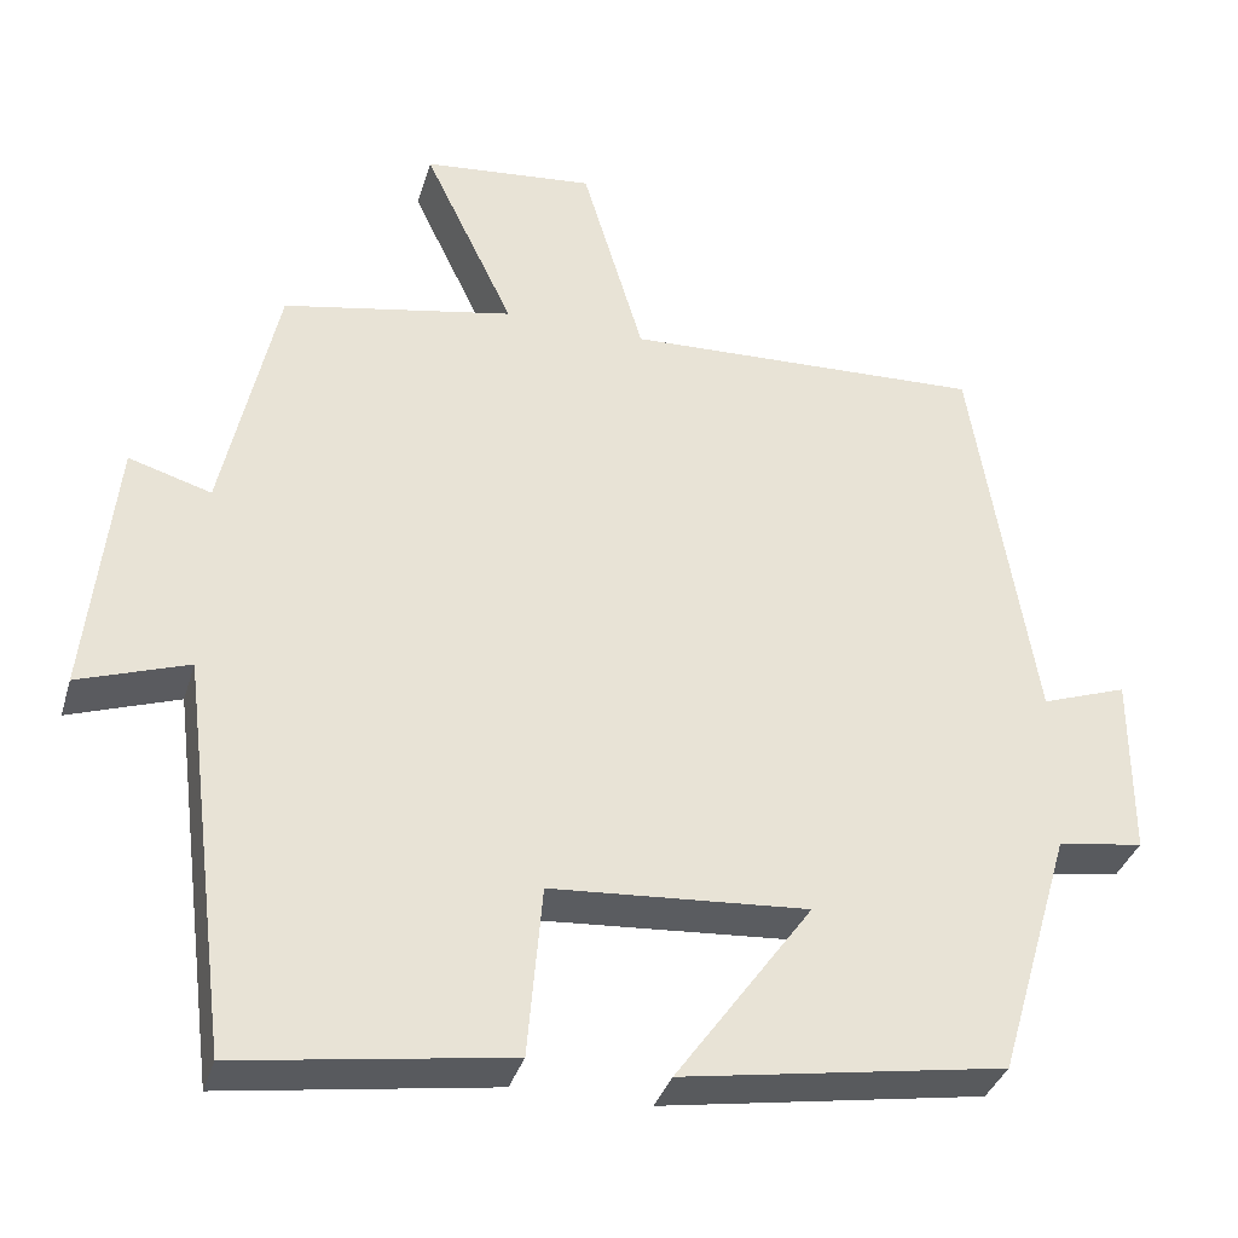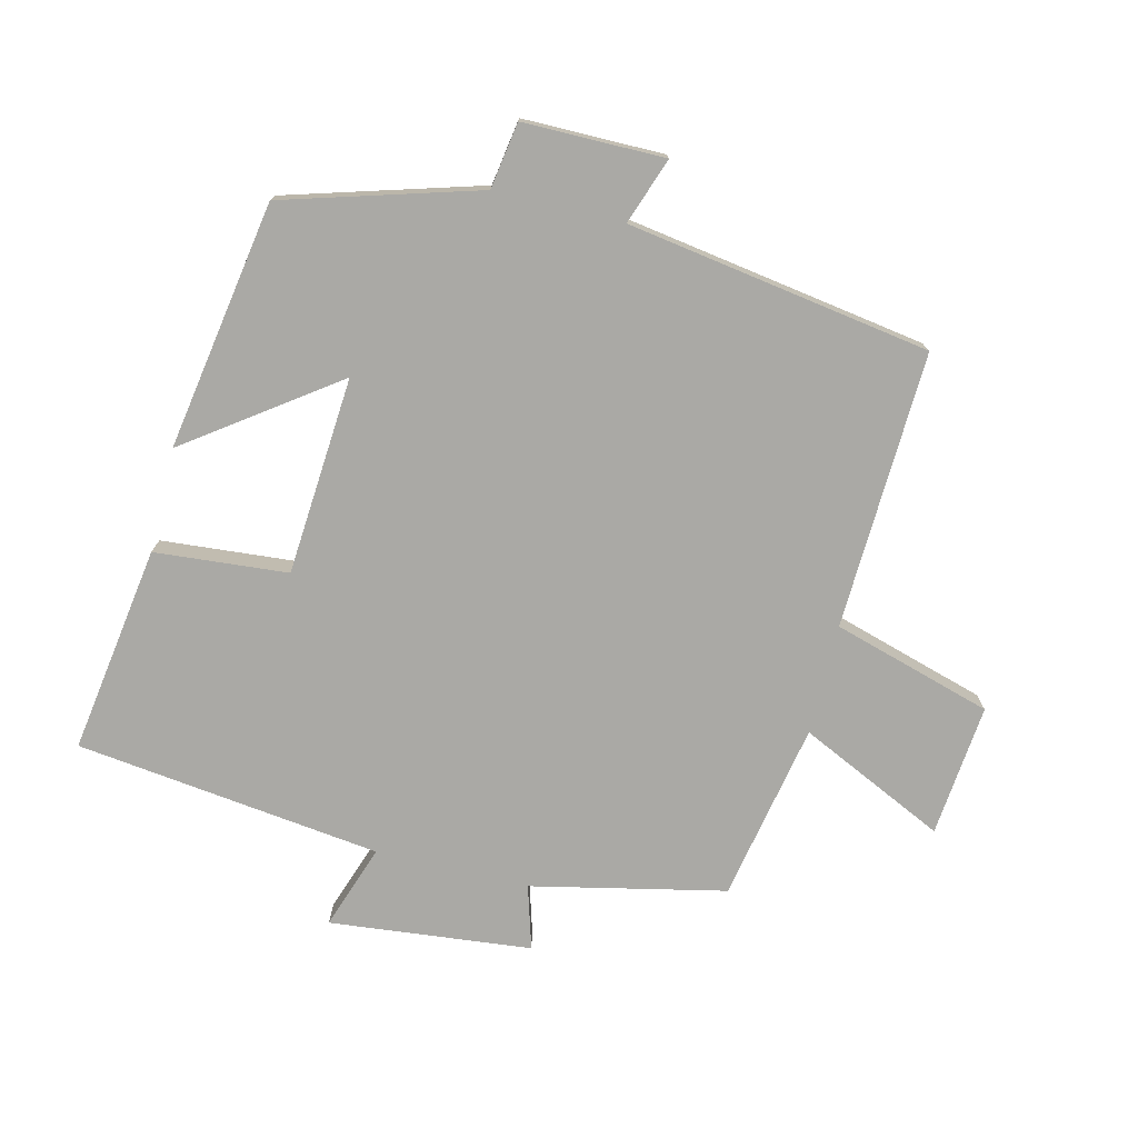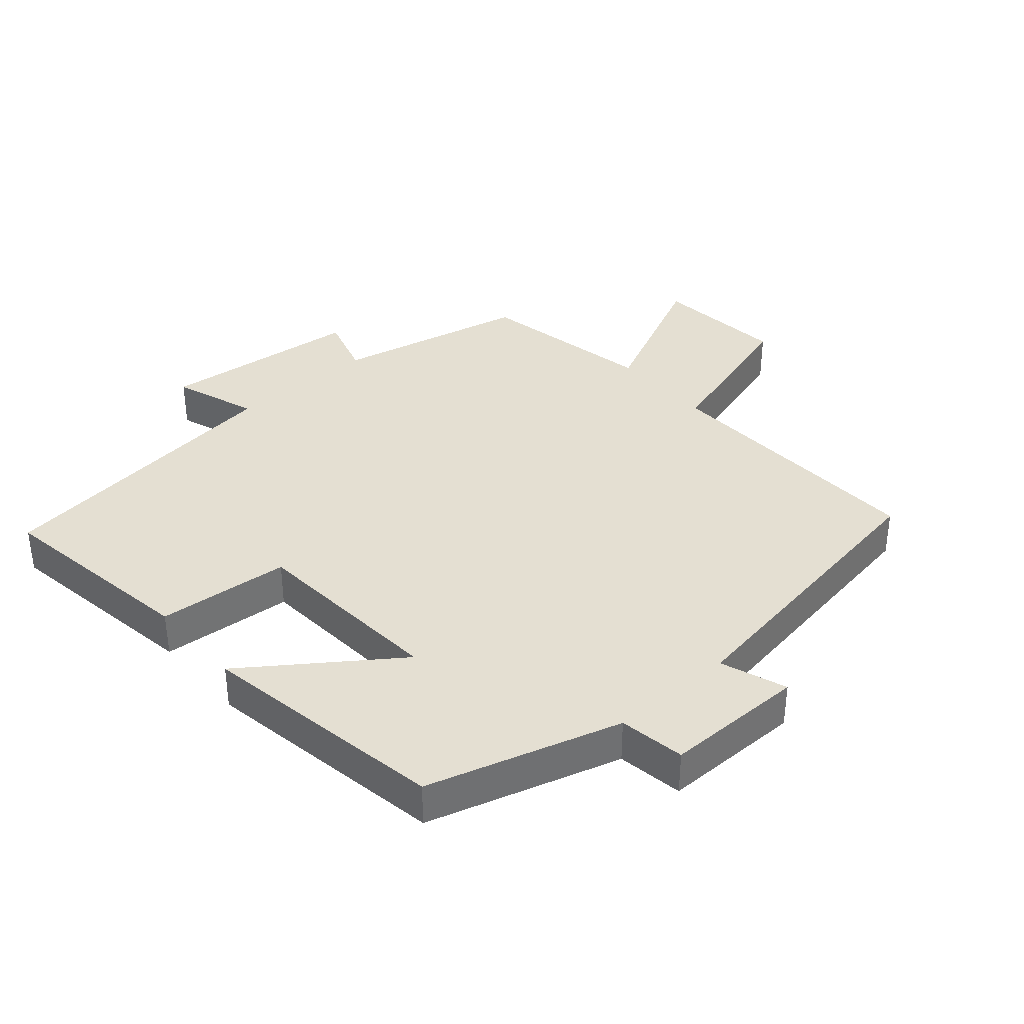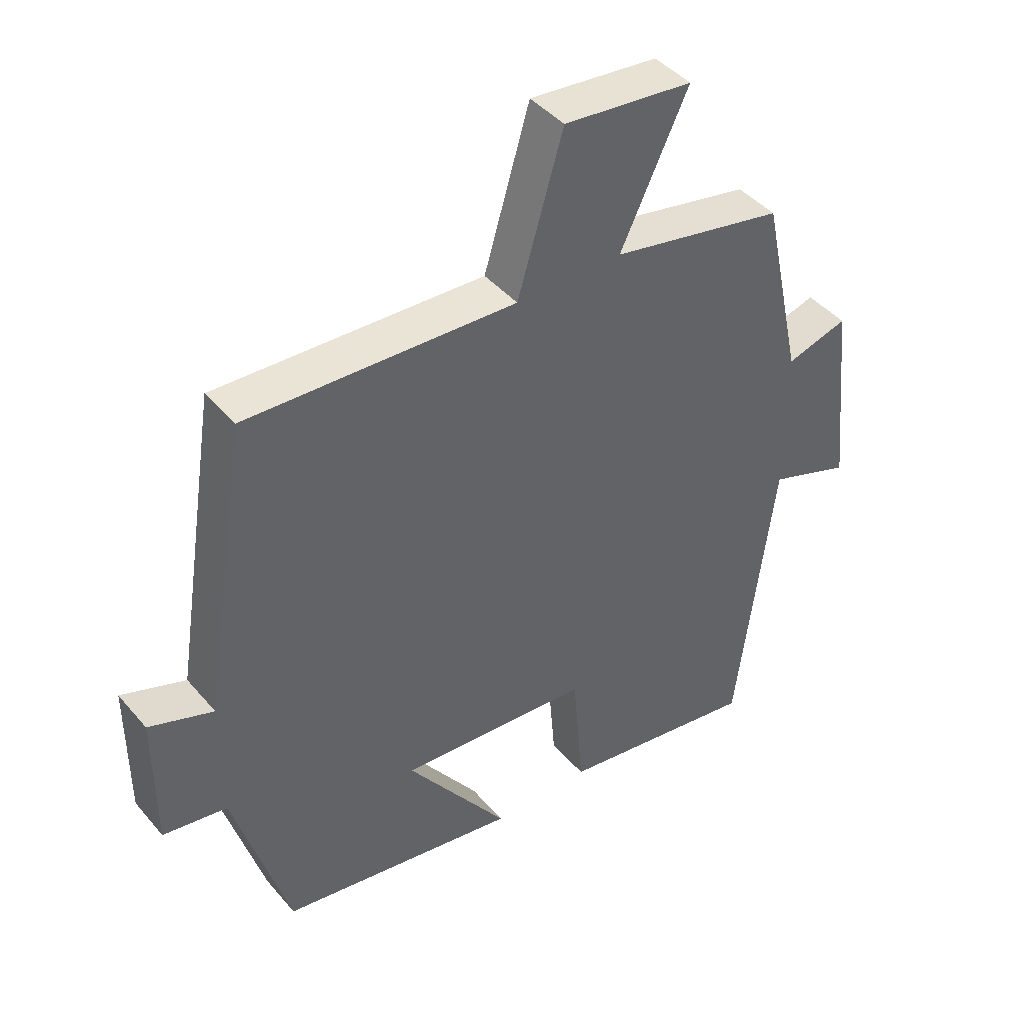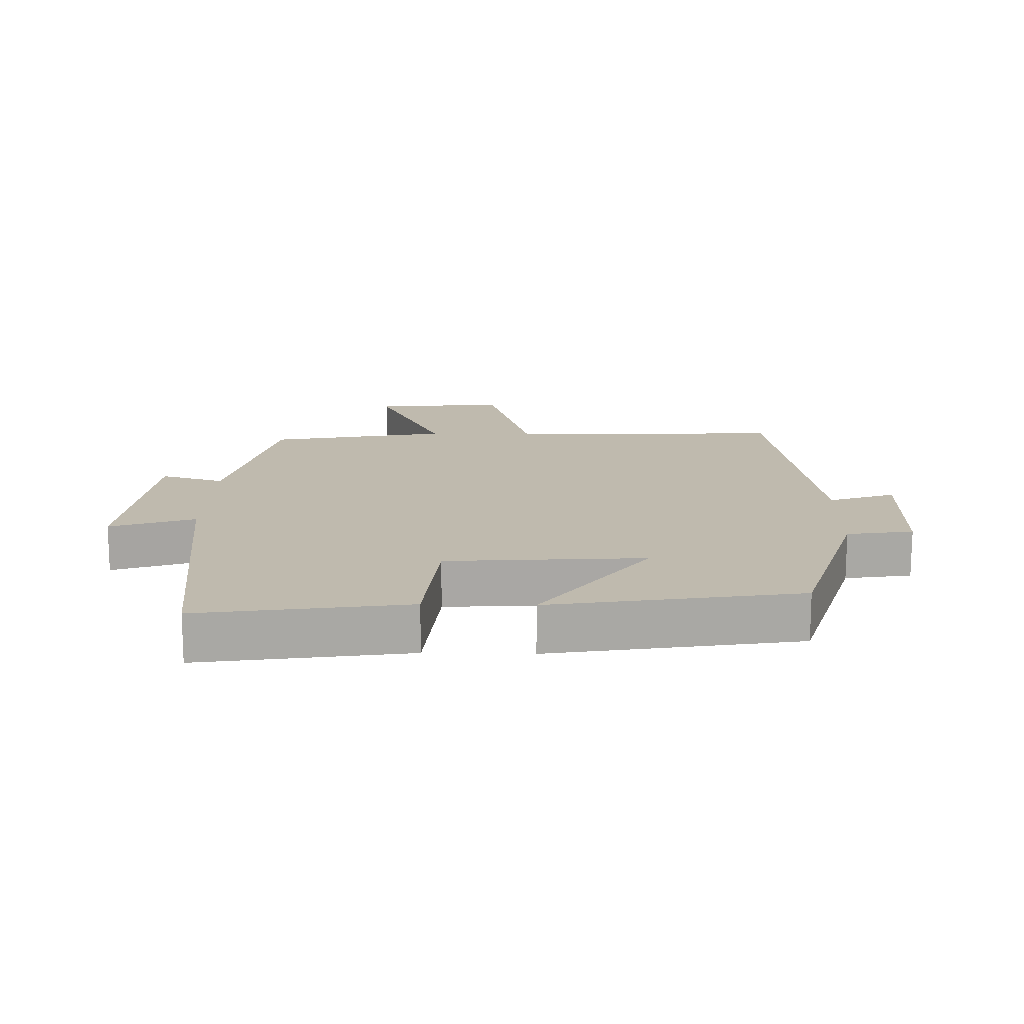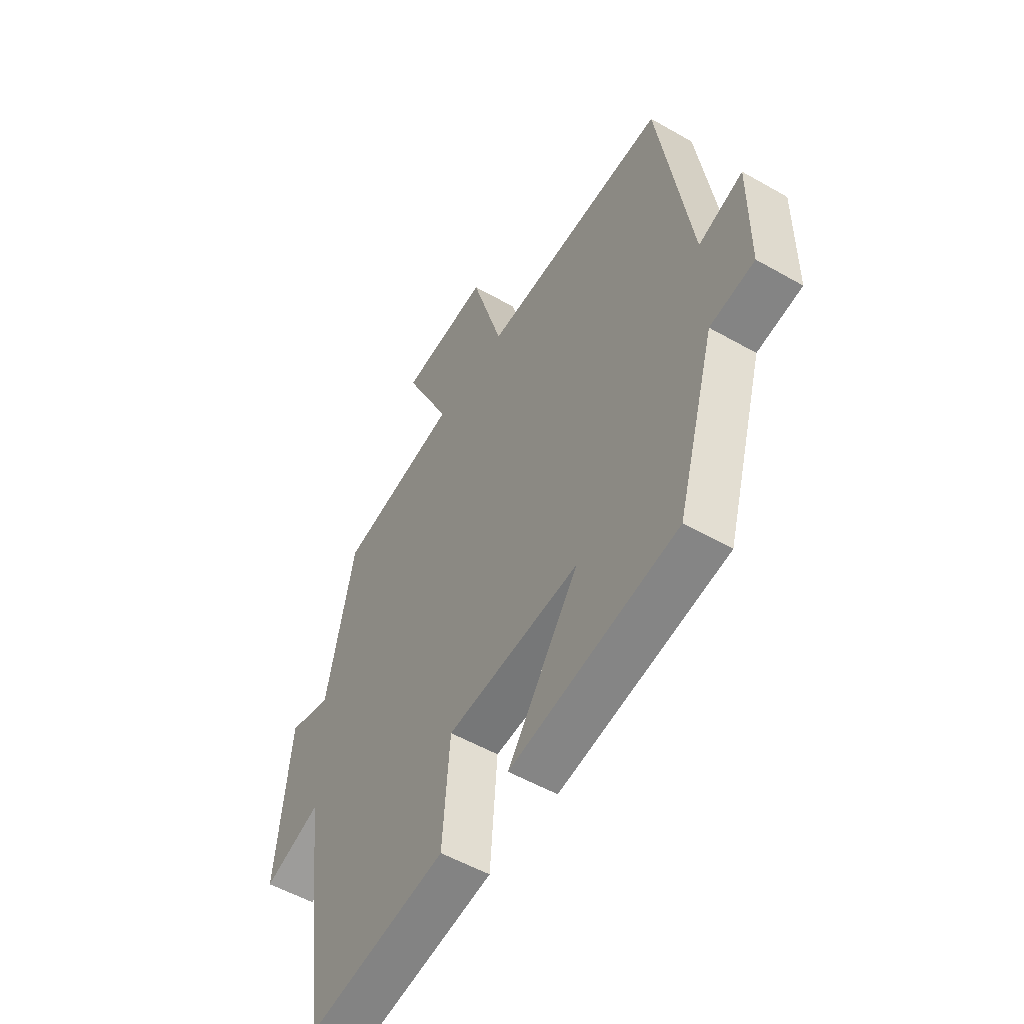
<metadata>
{"format":"obj","ext":"obj","renderer":"f3d","projection":"perspective","resolution":1024,"background":"white","views":[{"elev":-35.5,"azim":164.0,"up":"+Z"},{"elev":-75.4,"azim":-103.7,"up":"+Y"},{"elev":36.9,"azim":-131.0,"up":"+Y"},{"elev":43.1,"azim":-37.0,"up":"+Z"},{"elev":15.5,"azim":-178.6,"up":"+Y"},{"elev":-53.3,"azim":-121.5,"up":"+Z"}]}
</metadata>
<code>
v 0.436 0.07 0.447
v 0.5 0.07 0.152
v 0.597 0.07 0.181
v 0.629 0.07 -0.127
v 0.5 0.07 -0.082
v 0.441 0.07 -0.548
v 0.124 0.07 -0.5
v 0.107 0.07 -0.297
v -0.195 0.07 -0.275
v -0.034 0.07 -0.5
v -0.413 0.07 -0.437
v -0.5 0.07 -0.141
v -0.601 0.07 -0.125
v -0.601 0.07 0.091
v -0.5 0.07 0.055
v -0.427 0.07 0.517
v -0.004 0.07 0.5
v 0.068 0.07 0.743
v 0.27 0.07 0.723
v 0.164 0.07 0.5
v 0.436 0 0.447
v 0.5 0 0.152
v 0.597 0 0.181
v 0.629 0 -0.127
v 0.5 0 -0.082
v 0.441 0 -0.548
v 0.124 0 -0.5
v 0.107 0 -0.297
v -0.195 0 -0.275
v -0.034 0 -0.5
v -0.413 0 -0.437
v -0.5 0 -0.141
v -0.601 0 -0.125
v -0.601 0 0.091
v -0.5 0 0.055
v -0.427 0 0.517
v -0.004 0 0.5
v 0.068 0 0.743
v 0.27 0 0.723
v 0.164 0 0.5
f 17 18 19 20
f 17 20 1 2
f 15 16 17 2
f 12 13 14 15
f 12 15 2
f 9 10 11 12
f 8 9 12 2
f 5 6 7 8
f 5 8 2 3
f 3 4 5
f 40 39 38 37
f 22 21 40 37
f 22 37 36 35
f 35 34 33 32
f 22 35 32
f 32 31 30 29
f 22 32 29 28
f 28 27 26 25
f 23 22 28 25
f 25 24 23
f 1 21 22 2
f 2 22 23 3
f 3 23 24 4
f 4 24 25 5
f 5 25 26 6
f 6 26 27 7
f 7 27 28 8
f 8 28 29 9
f 9 29 30 10
f 10 30 31 11
f 11 31 32 12
f 12 32 33 13
f 13 33 34 14
f 14 34 35 15
f 15 35 36 16
f 16 36 37 17
f 17 37 38 18
f 18 38 39 19
f 19 39 40 20
f 20 40 21 1

</code>
